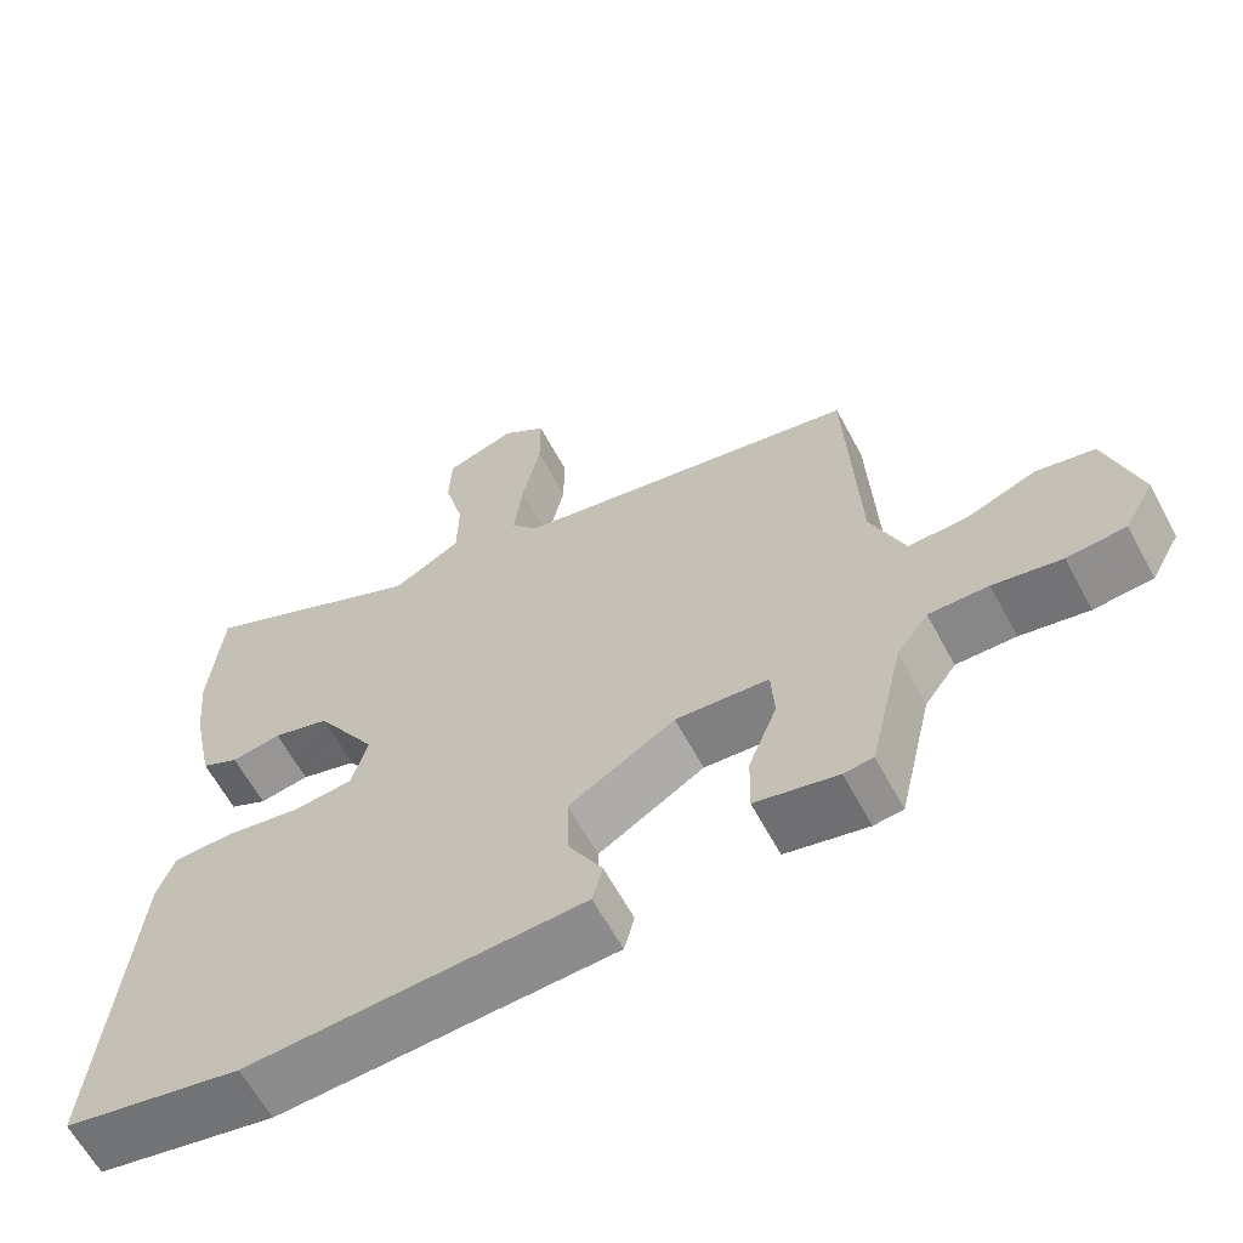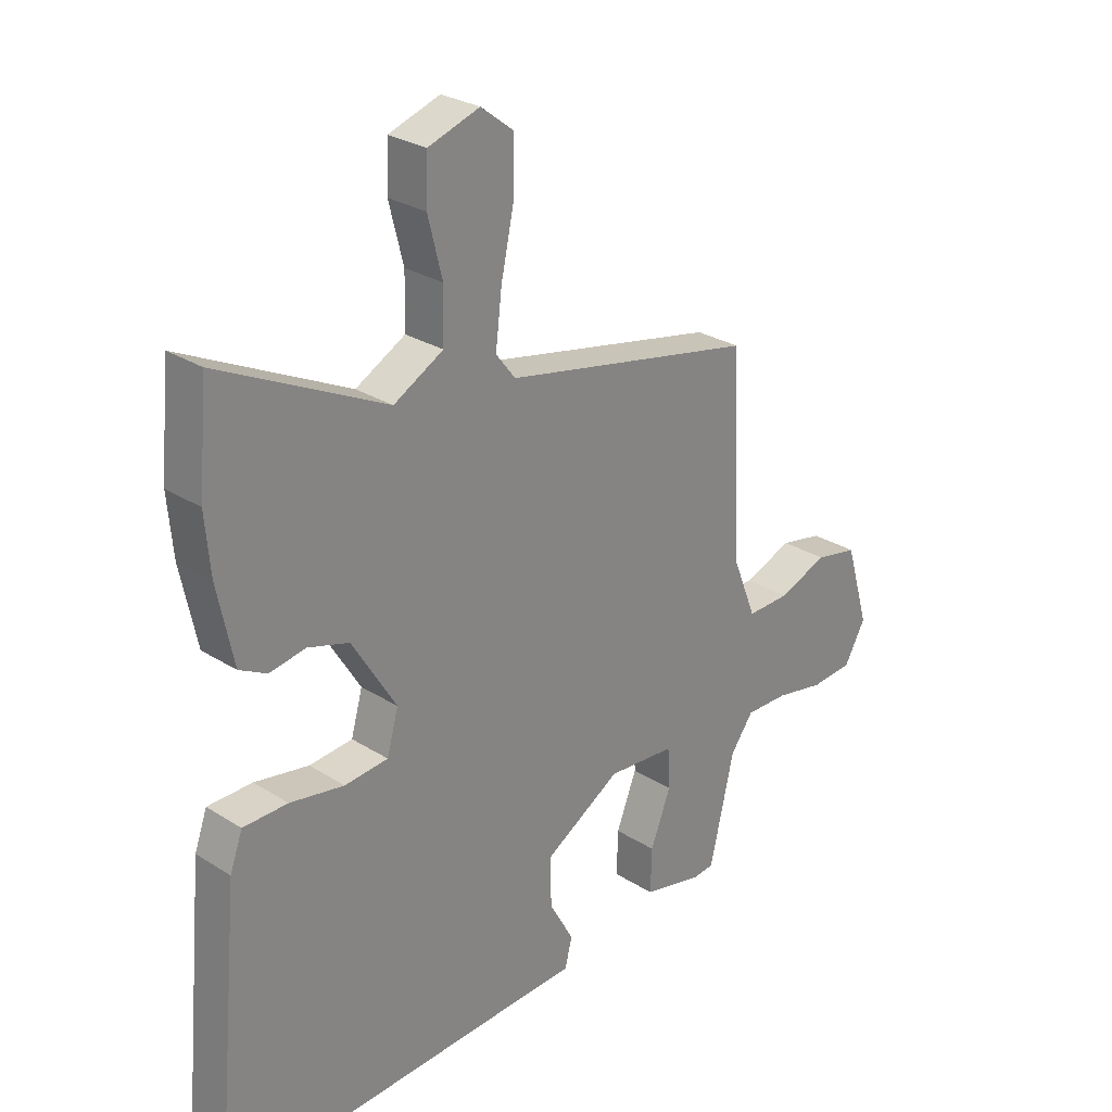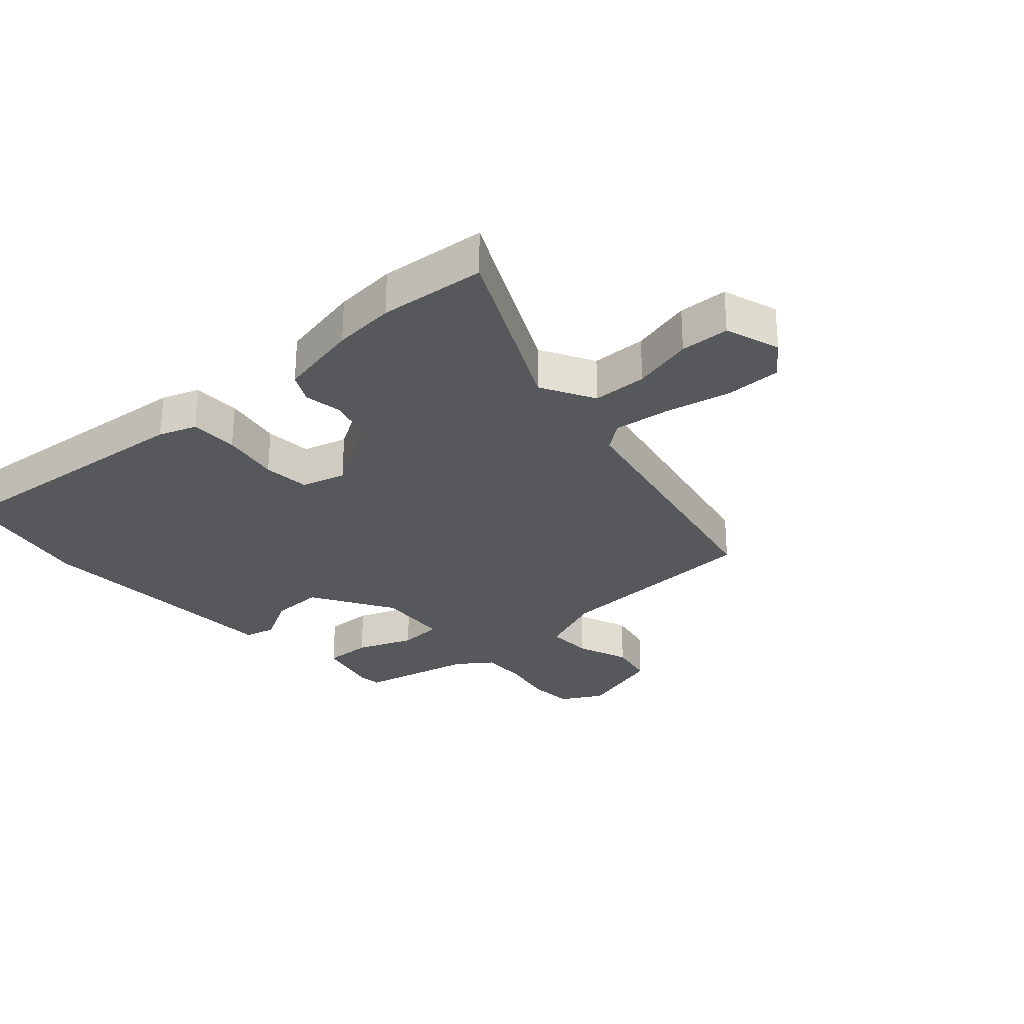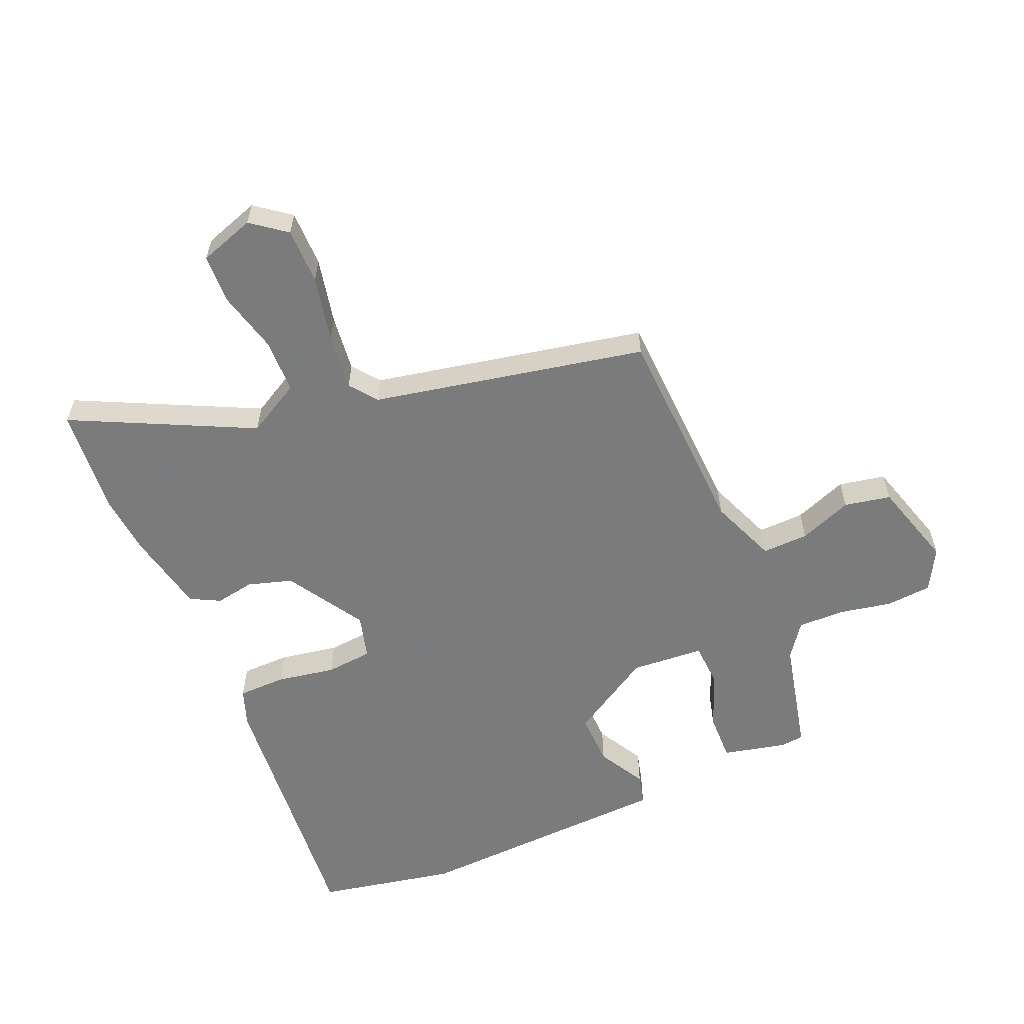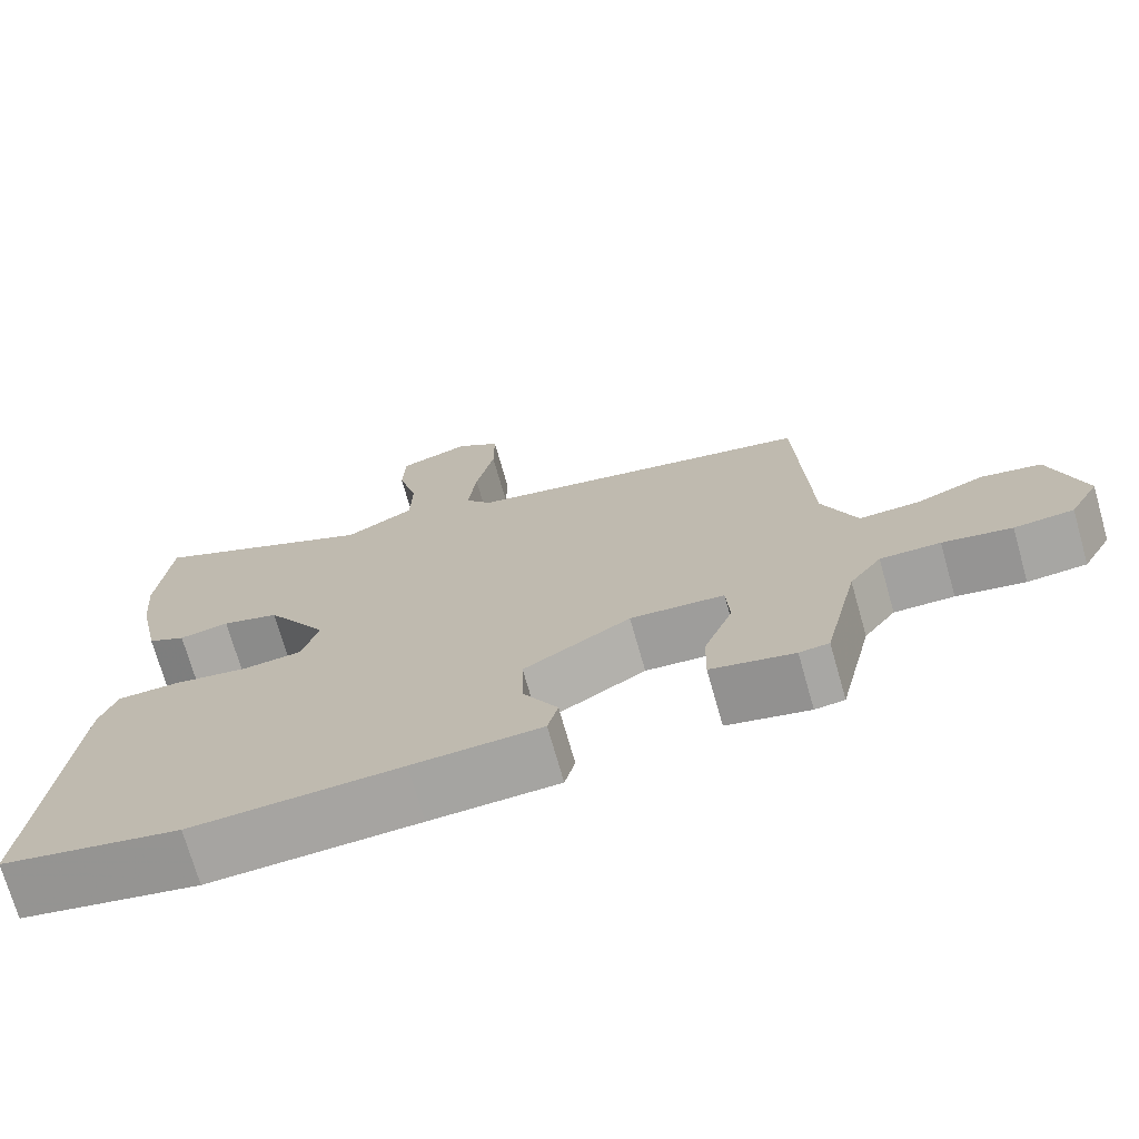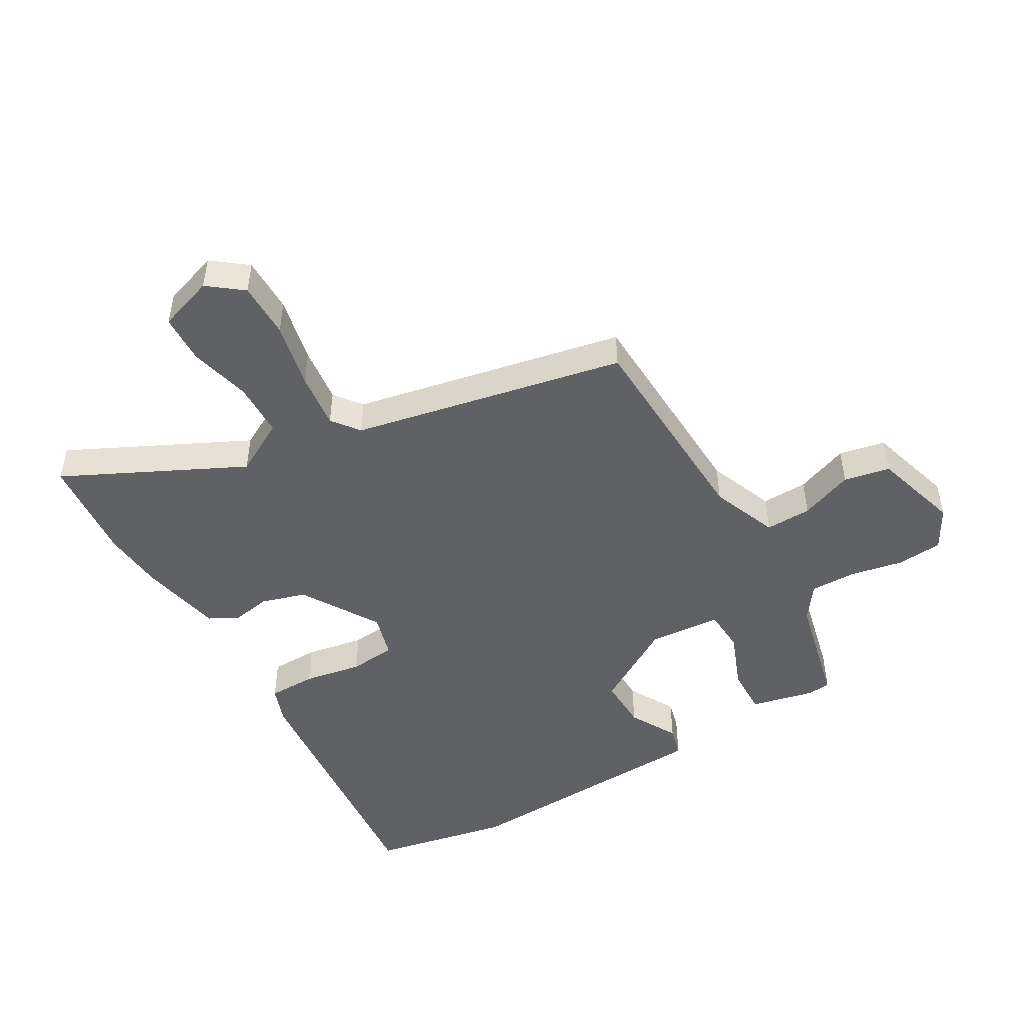
<metadata>
{"format":"obj","ext":"obj","renderer":"f3d","projection":"perspective","resolution":1024,"background":"white","views":[{"elev":-62.8,"azim":28.3,"up":"+Z"},{"elev":27.6,"azim":-45.9,"up":"+Z"},{"elev":-28.5,"azim":-48.2,"up":"+Y"},{"elev":-58.4,"azim":23.2,"up":"+Y"},{"elev":-72.5,"azim":15.9,"up":"+Z"},{"elev":-48.3,"azim":30.1,"up":"+Y"}]}
</metadata>
<code>
v 0.439 0.07 -0.494
v 0.402 0.07 -0.498
v 0.298 0.07 -0.474
v 0.3 0.07 -0.396
v 0.336 0.07 -0.304
v 0.332 0.07 -0.233
v 0.214 0.07 -0.224
v 0.08 0.07 -0.305
v 0.082 0.07 -0.391
v 0.125 0.07 -0.468
v 0.112 0.07 -0.518
v -0.05 0.07 -0.525
v -0.313 0.07 -0.537
v -0.538 0.07 -0.492
v -0.497 0.07 -0.053
v -0.475 0.07 0.008
v -0.397 0.07 0.009
v -0.302 0.07 -0.008
v -0.226 0.07 -0.001
v -0.206 0.07 0.071
v -0.283 0.07 0.197
v -0.355 0.07 0.219
v -0.418 0.07 0.208
v -0.466 0.07 0.233
v -0.494 0.07 0.367
v -0.503 0.07 0.468
v -0.487 0.07 0.641
v -0.197 0.07 0.499
v -0.11 0.07 0.547
v -0.108 0.07 0.636
v -0.133 0.07 0.735
v -0.13 0.07 0.815
v -0.04 0.07 0.845
v 0.016 0.07 0.802
v 0.016 0.07 0.711
v -0.007 0.07 0.604
v -0.018 0.07 0.512
v 0.016 0.07 0.468
v 0.458 0.07 0.378
v 0.473 0.07 0.031
v 0.516 0.07 -0.077
v 0.591 0.07 -0.075
v 0.677 0.07 -0.042
v 0.752 0.07 -0.057
v 0.794 0.07 -0.198
v 0.757 0.07 -0.265
v 0.683 0.07 -0.271
v 0.597 0.07 -0.254
v 0.522 0.07 -0.253
v 0.482 0.07 -0.308
v 0.439 0 -0.494
v 0.402 0 -0.498
v 0.298 0 -0.474
v 0.3 0 -0.396
v 0.336 0 -0.304
v 0.332 0 -0.233
v 0.214 0 -0.224
v 0.08 0 -0.305
v 0.082 0 -0.391
v 0.125 0 -0.468
v 0.112 0 -0.518
v -0.05 0 -0.525
v -0.313 0 -0.537
v -0.538 0 -0.492
v -0.497 0 -0.053
v -0.475 0 0.008
v -0.397 0 0.009
v -0.302 0 -0.008
v -0.226 0 -0.001
v -0.206 0 0.071
v -0.283 0 0.197
v -0.355 0 0.219
v -0.418 0 0.208
v -0.466 0 0.233
v -0.494 0 0.367
v -0.503 0 0.468
v -0.487 0 0.641
v -0.197 0 0.499
v -0.11 0 0.547
v -0.108 0 0.636
v -0.133 0 0.735
v -0.13 0 0.815
v -0.04 0 0.845
v 0.016 0 0.802
v 0.016 0 0.711
v -0.007 0 0.604
v -0.018 0 0.512
v 0.016 0 0.468
v 0.458 0 0.378
v 0.473 0 0.031
v 0.516 0 -0.077
v 0.591 0 -0.075
v 0.677 0 -0.042
v 0.752 0 -0.057
v 0.794 0 -0.198
v 0.757 0 -0.265
v 0.683 0 -0.271
v 0.597 0 -0.254
v 0.522 0 -0.253
v 0.482 0 -0.308
f 45 46 47 48
f 45 48 49
f 42 43 44 45
f 41 42 45 49
f 40 41 49 50
f 38 39 40 50
f 33 34 35 36
f 33 36 37
f 30 31 32 33
f 29 30 33 37
f 28 29 37 38
f 26 27 28
f 22 23 24 25
f 21 22 25 26
f 15 16 17 18
f 15 18 19
f 12 13 14 15
f 12 15 19
f 9 10 11 12
f 8 9 12 19
f 7 8 19 20
f 2 3 4 5
f 2 5 6
f 1 2 6
f 50 1 6
f 38 50 6
f 21 26 28 38
f 20 21 38
f 6 7 20 38
f 98 97 96 95
f 99 98 95
f 95 94 93 92
f 99 95 92 91
f 100 99 91 90
f 100 90 89 88
f 86 85 84 83
f 87 86 83
f 83 82 81 80
f 87 83 80 79
f 88 87 79 78
f 78 77 76
f 75 74 73 72
f 76 75 72 71
f 68 67 66 65
f 69 68 65
f 65 64 63 62
f 69 65 62
f 62 61 60 59
f 69 62 59 58
f 70 69 58 57
f 55 54 53 52
f 56 55 52
f 56 52 51
f 56 51 100
f 56 100 88
f 88 78 76 71
f 88 71 70
f 88 70 57 56
f 1 51 52 2
f 2 52 53 3
f 3 53 54 4
f 4 54 55 5
f 5 55 56 6
f 6 56 57 7
f 7 57 58 8
f 8 58 59 9
f 9 59 60 10
f 10 60 61 11
f 11 61 62 12
f 12 62 63 13
f 13 63 64 14
f 14 64 65 15
f 15 65 66 16
f 16 66 67 17
f 17 67 68 18
f 18 68 69 19
f 19 69 70 20
f 20 70 71 21
f 21 71 72 22
f 22 72 73 23
f 23 73 74 24
f 24 74 75 25
f 25 75 76 26
f 26 76 77 27
f 27 77 78 28
f 28 78 79 29
f 29 79 80 30
f 30 80 81 31
f 31 81 82 32
f 32 82 83 33
f 33 83 84 34
f 34 84 85 35
f 35 85 86 36
f 36 86 87 37
f 37 87 88 38
f 38 88 89 39
f 39 89 90 40
f 40 90 91 41
f 41 91 92 42
f 42 92 93 43
f 43 93 94 44
f 44 94 95 45
f 45 95 96 46
f 46 96 97 47
f 47 97 98 48
f 48 98 99 49
f 49 99 100 50
f 50 100 51 1

</code>
